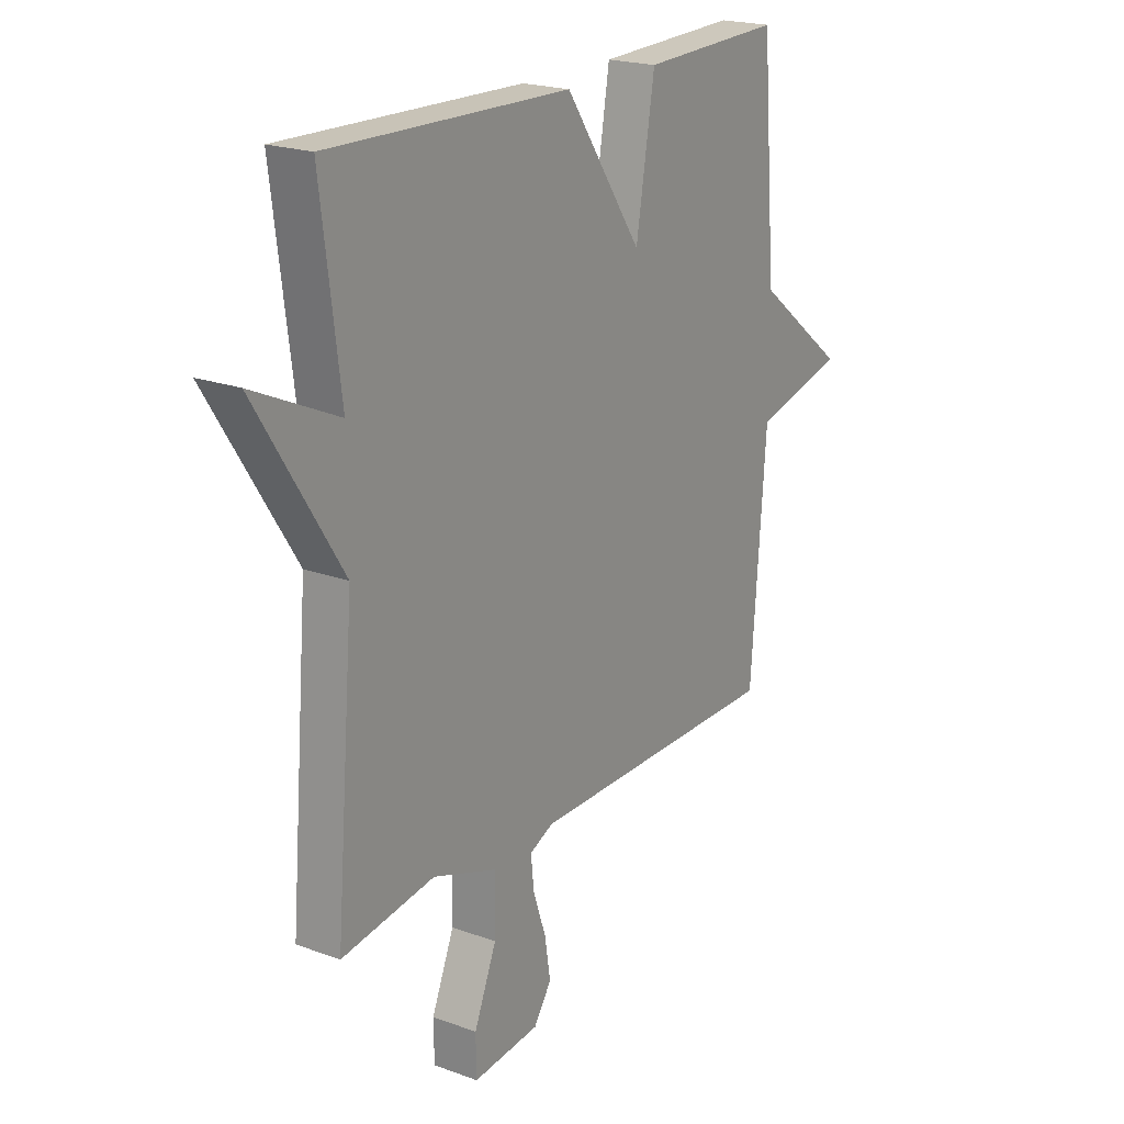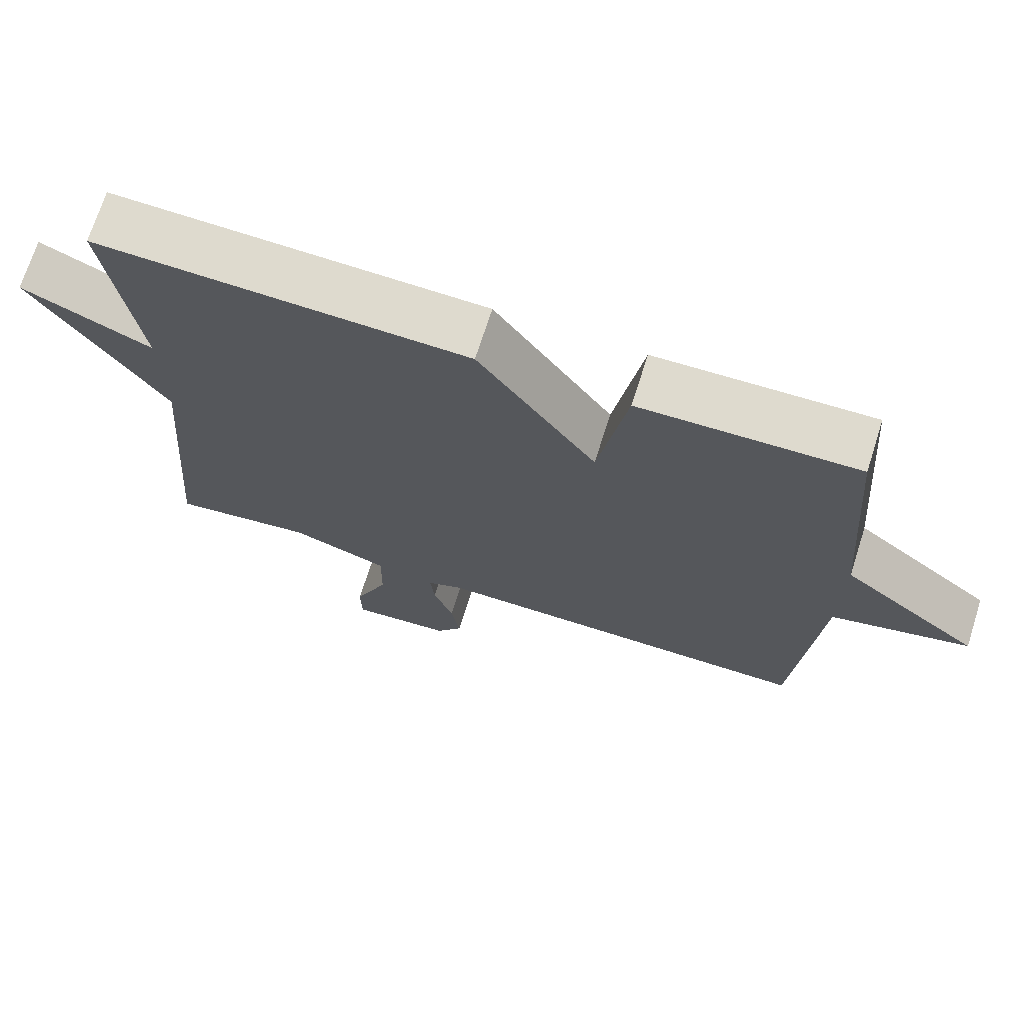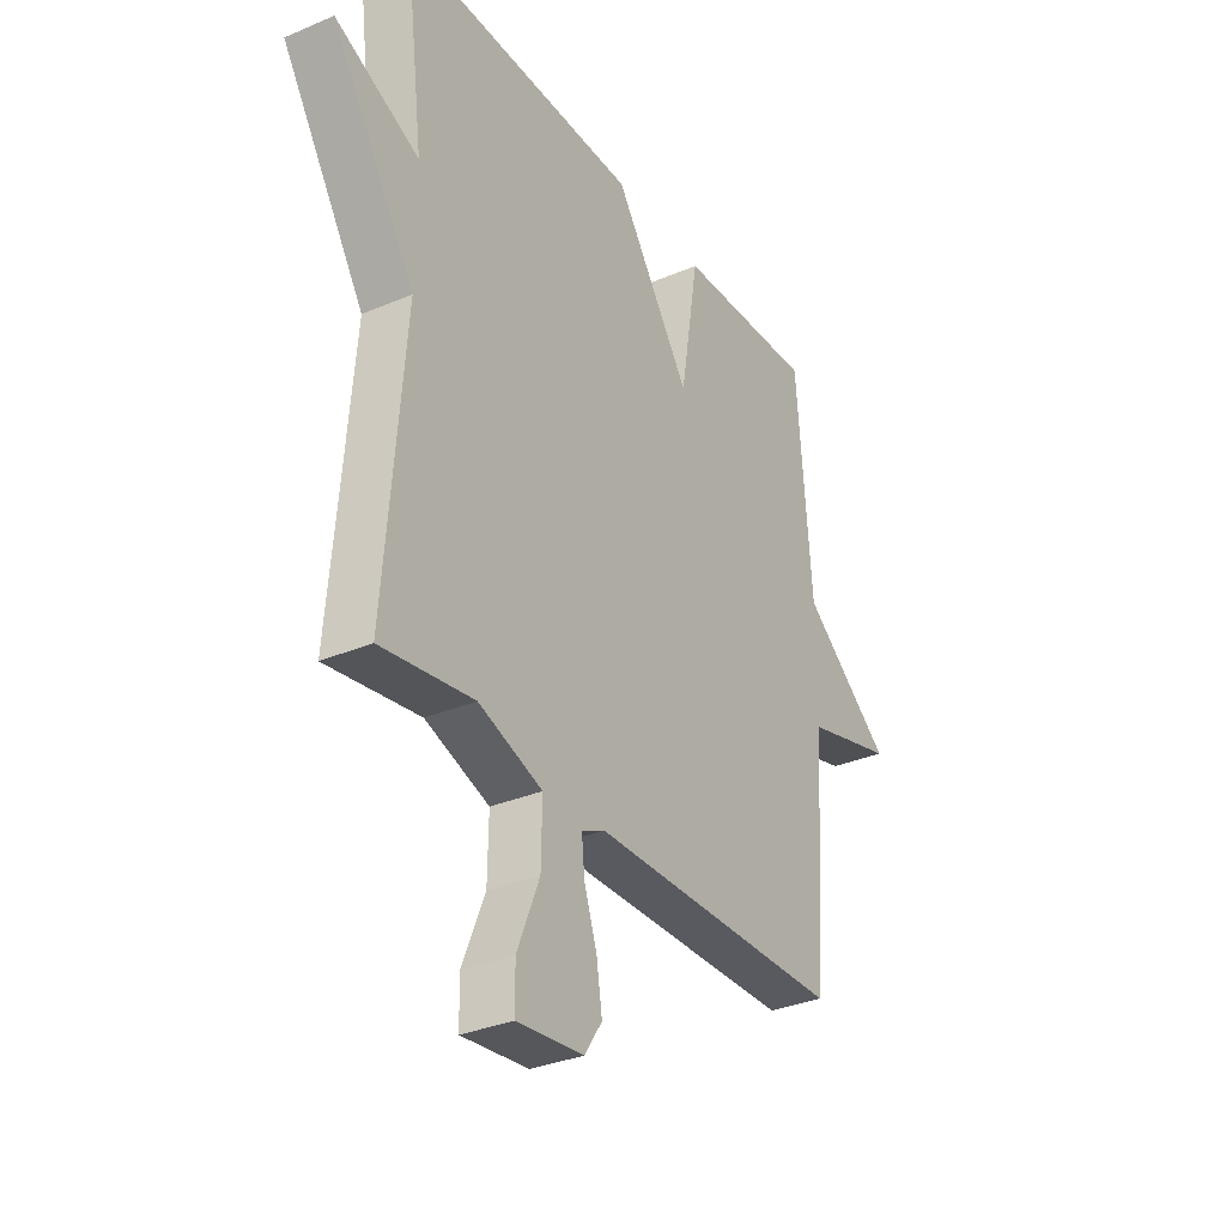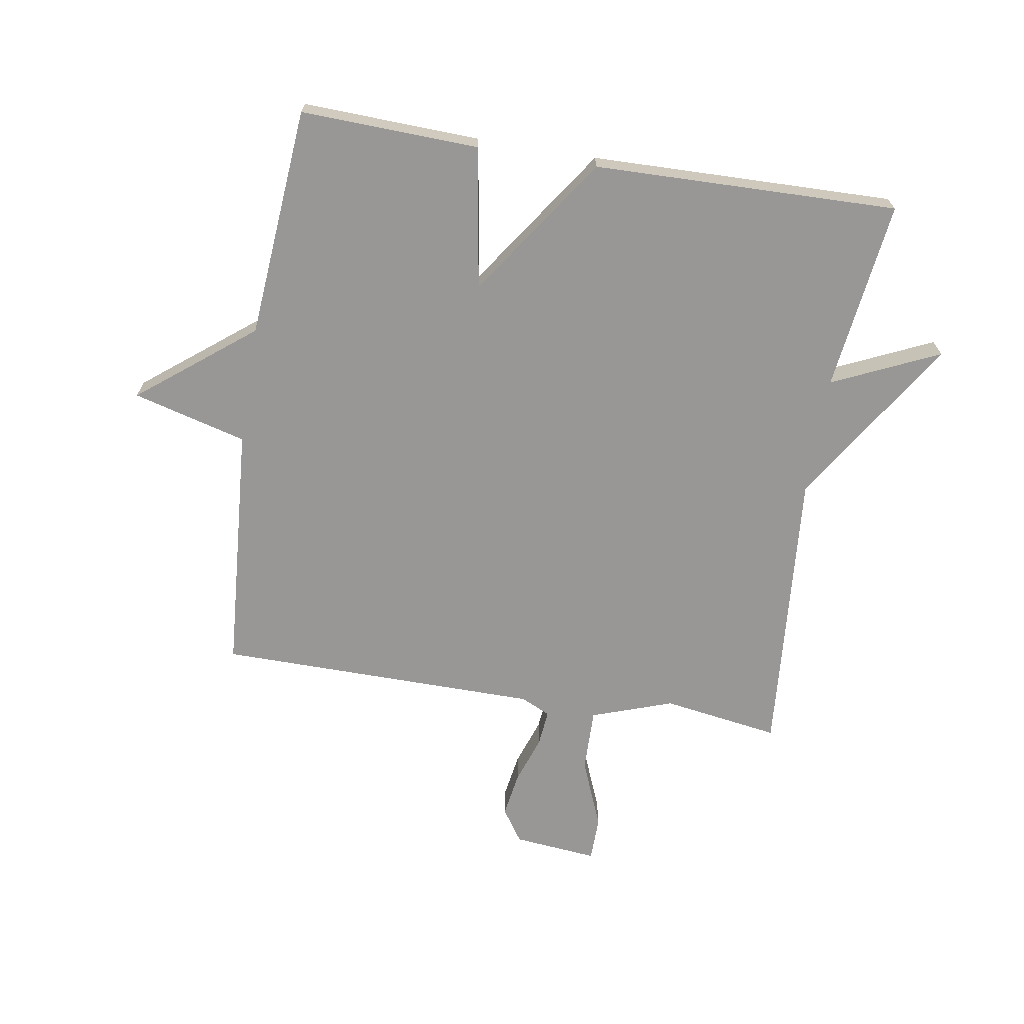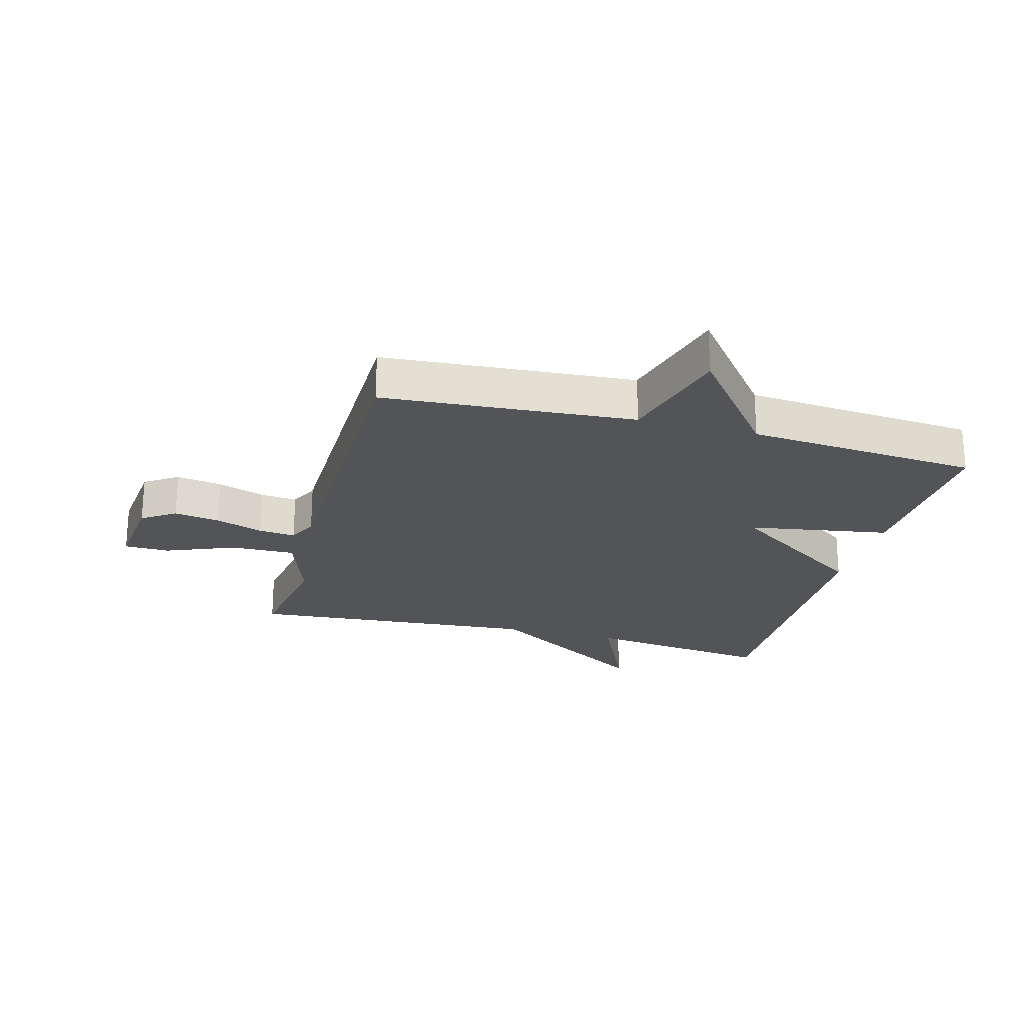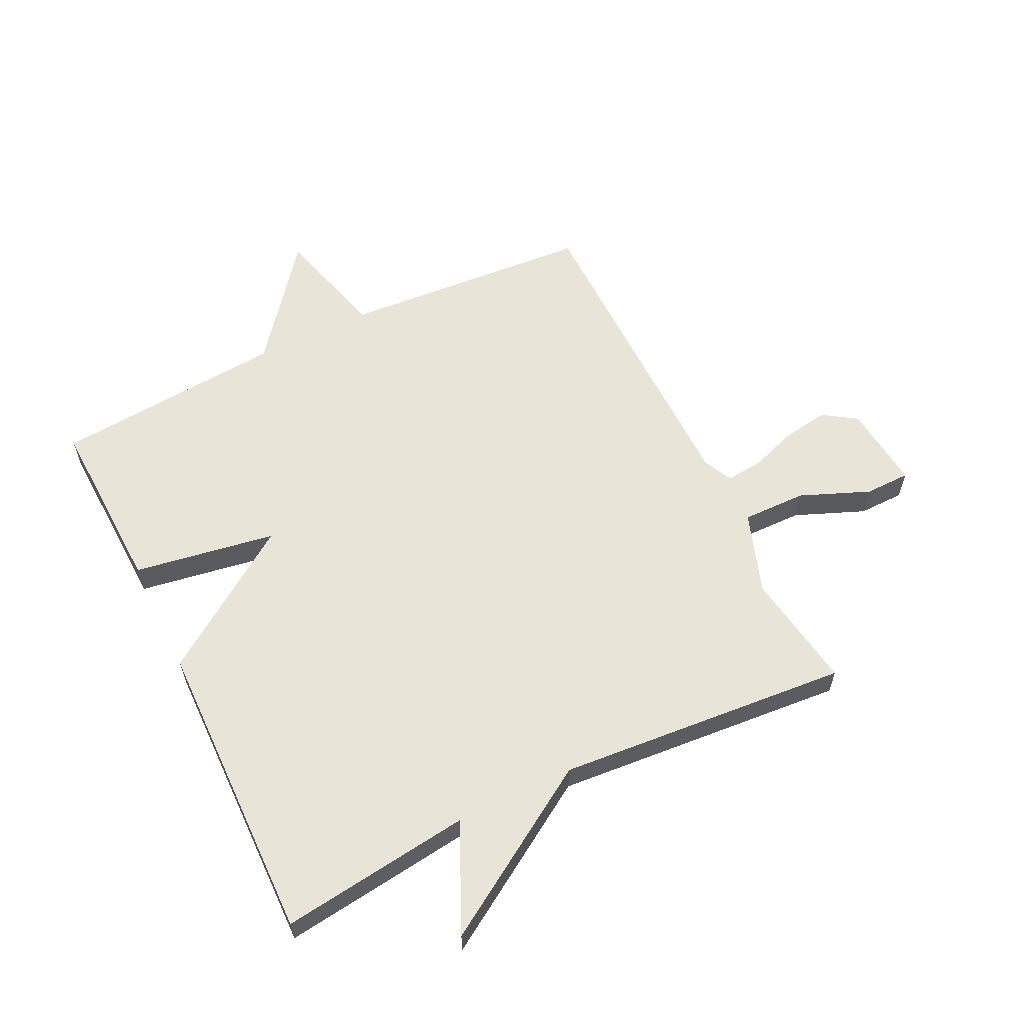
<metadata>
{"format":"obj","ext":"obj","renderer":"f3d","projection":"perspective","resolution":1024,"background":"white","views":[{"elev":20.6,"azim":123.7,"up":"+Z"},{"elev":71.2,"azim":-162.3,"up":"+Z"},{"elev":-32.4,"azim":120.7,"up":"+Z"},{"elev":-68.2,"azim":-9.3,"up":"+Y"},{"elev":-23.1,"azim":-105.3,"up":"+Y"},{"elev":59.9,"azim":63.9,"up":"+Y"}]}
</metadata>
<code>
v -0.5 0.07 -0.5
v -0.531 0.07 -0.084
v -0.72 0.07 -0.033
v -0.531 0.07 0.116
v -0.5 0.07 0.5
v -0.205 0.07 0.489
v -0.166 0.07 0.254
v -0.005 0.07 0.489
v 0.5 0.07 0.5
v 0.46 0.07 0.184
v 0.637 0.07 0.265
v 0.46 0.07 -0.016
v 0.5 0.07 -0.5
v 0.305 0.07 -0.47
v 0.17 0.07 -0.517
v 0.172 0.07 -0.623
v 0.219 0.07 -0.738
v 0.218 0.07 -0.813
v 0.078 0.07 -0.799
v 0.041 0.07 -0.744
v 0.053 0.07 -0.668
v 0.08 0.07 -0.589
v 0.086 0.07 -0.528
v 0.037 0.07 -0.505
v -0.5 0 -0.5
v -0.531 0 -0.084
v -0.72 0 -0.033
v -0.531 0 0.116
v -0.5 0 0.5
v -0.205 0 0.489
v -0.166 0 0.254
v -0.005 0 0.489
v 0.5 0 0.5
v 0.46 0 0.184
v 0.637 0 0.265
v 0.46 0 -0.016
v 0.5 0 -0.5
v 0.305 0 -0.47
v 0.17 0 -0.517
v 0.172 0 -0.623
v 0.219 0 -0.738
v 0.218 0 -0.813
v 0.078 0 -0.799
v 0.041 0 -0.744
v 0.053 0 -0.668
v 0.08 0 -0.589
v 0.086 0 -0.528
v 0.037 0 -0.505
f 20 21 22
f 19 20 22
f 18 19 22
f 17 18 22
f 16 17 22
f 15 16 22 23
f 14 15 23 24
f 12 13 14
f 10 11 12
f 24 1 2
f 14 24 2
f 12 14 2
f 10 12 2
f 7 8 9 10
f 4 5 6 7
f 4 7 10
f 3 4 10
f 2 3 10
f 46 45 44
f 46 44 43
f 46 43 42
f 46 42 41
f 46 41 40
f 47 46 40 39
f 48 47 39 38
f 38 37 36
f 36 35 34
f 26 25 48
f 26 48 38
f 26 38 36
f 26 36 34
f 34 33 32 31
f 31 30 29 28
f 34 31 28
f 34 28 27
f 34 27 26
f 1 25 26 2
f 2 26 27 3
f 3 27 28 4
f 4 28 29 5
f 5 29 30 6
f 6 30 31 7
f 7 31 32 8
f 8 32 33 9
f 9 33 34 10
f 10 34 35 11
f 11 35 36 12
f 12 36 37 13
f 13 37 38 14
f 14 38 39 15
f 15 39 40 16
f 16 40 41 17
f 17 41 42 18
f 18 42 43 19
f 19 43 44 20
f 20 44 45 21
f 21 45 46 22
f 22 46 47 23
f 23 47 48 24
f 24 48 25 1

</code>
